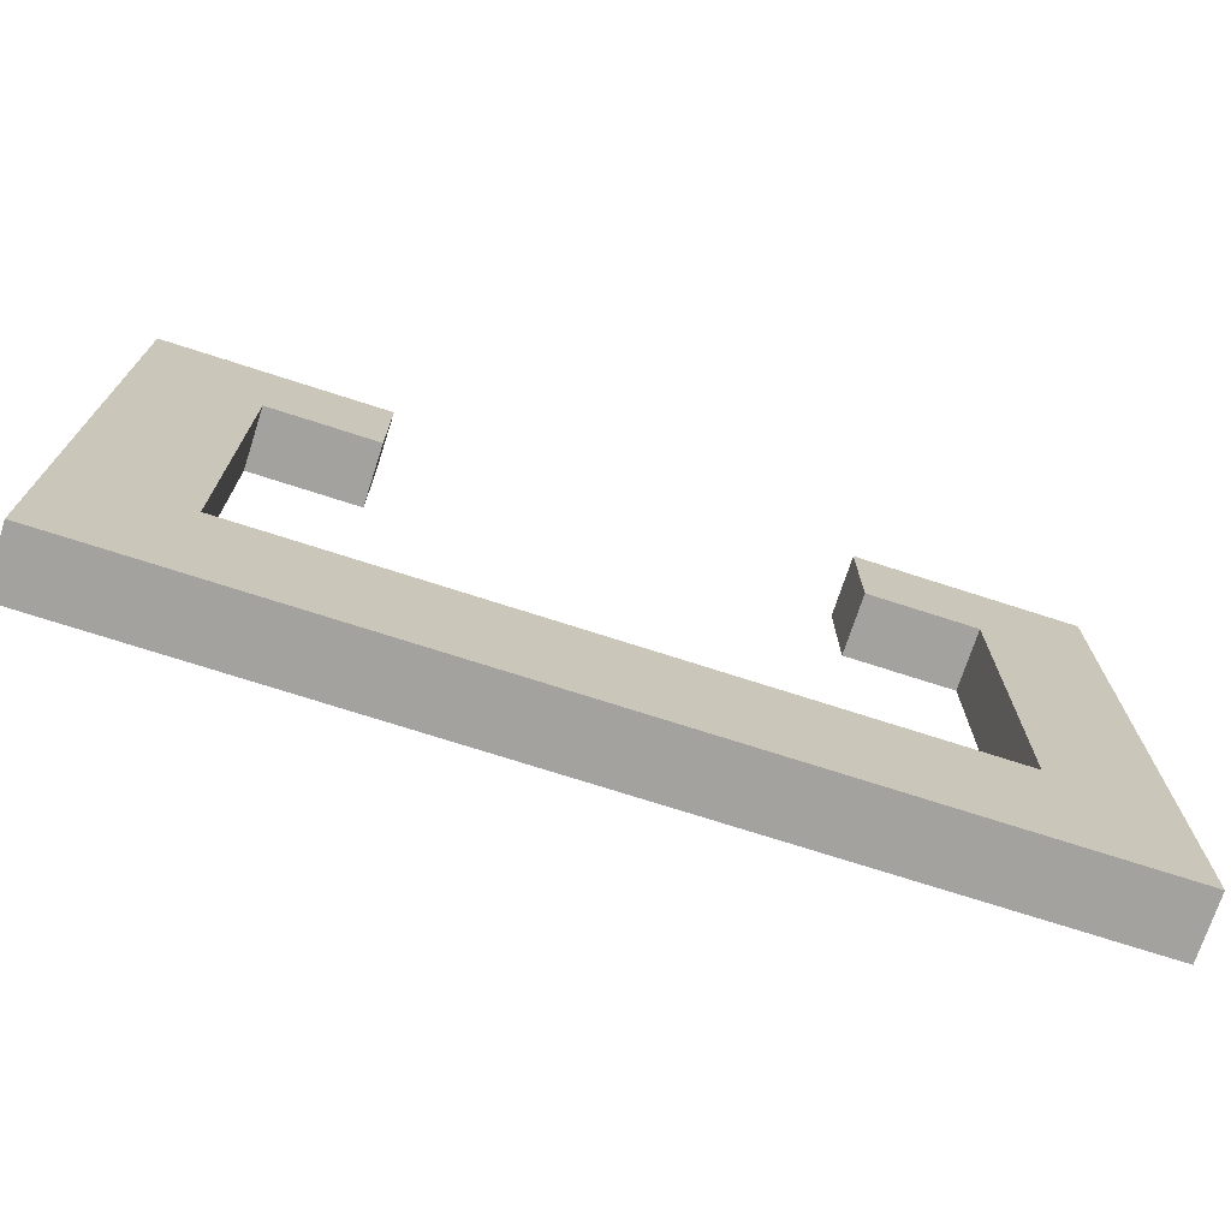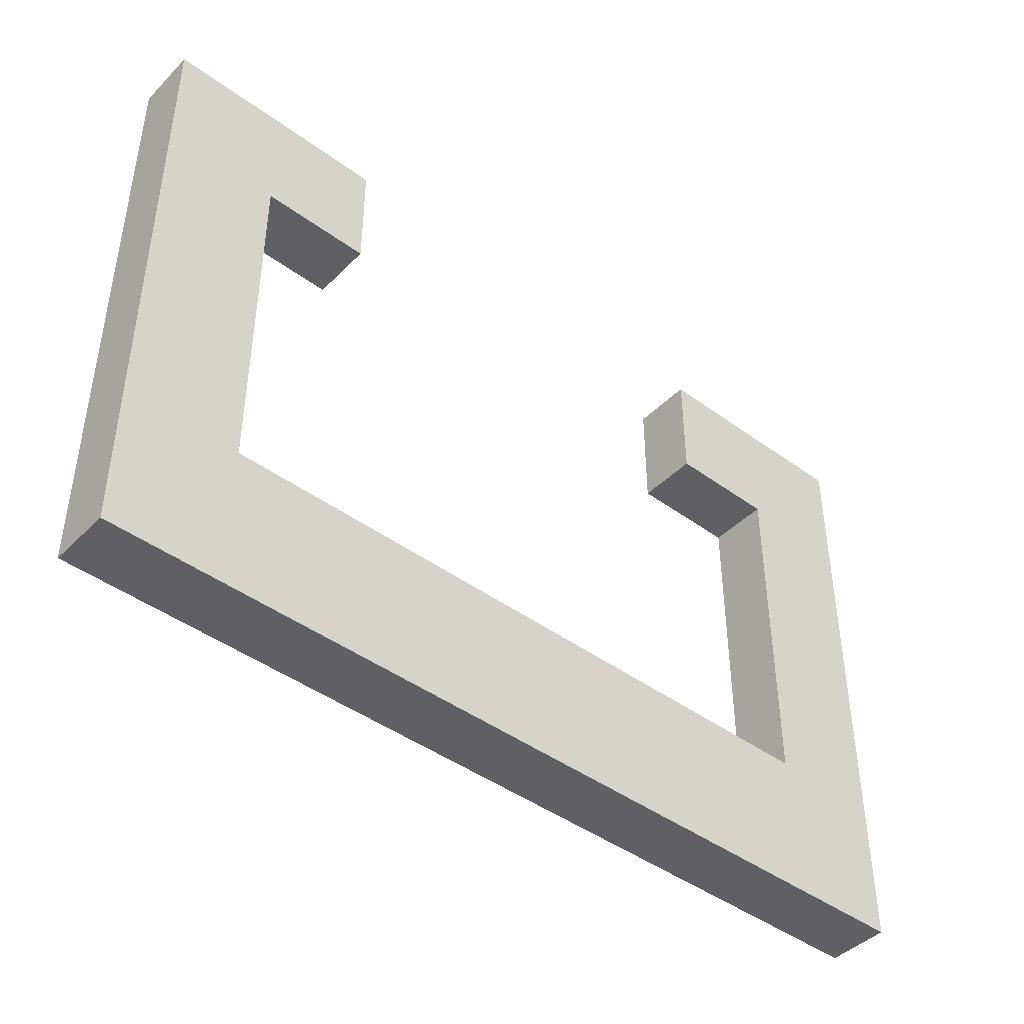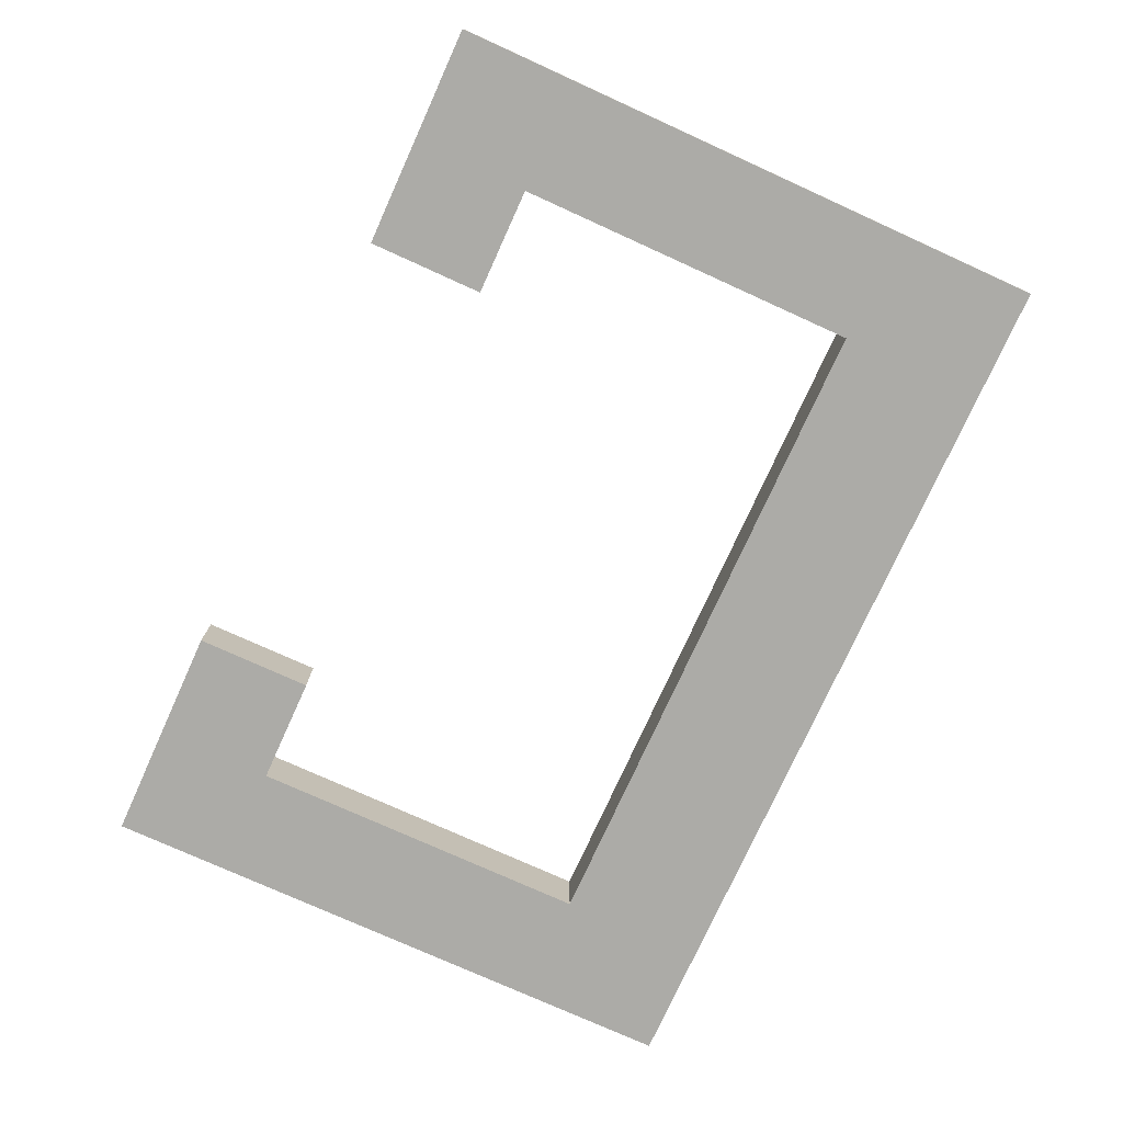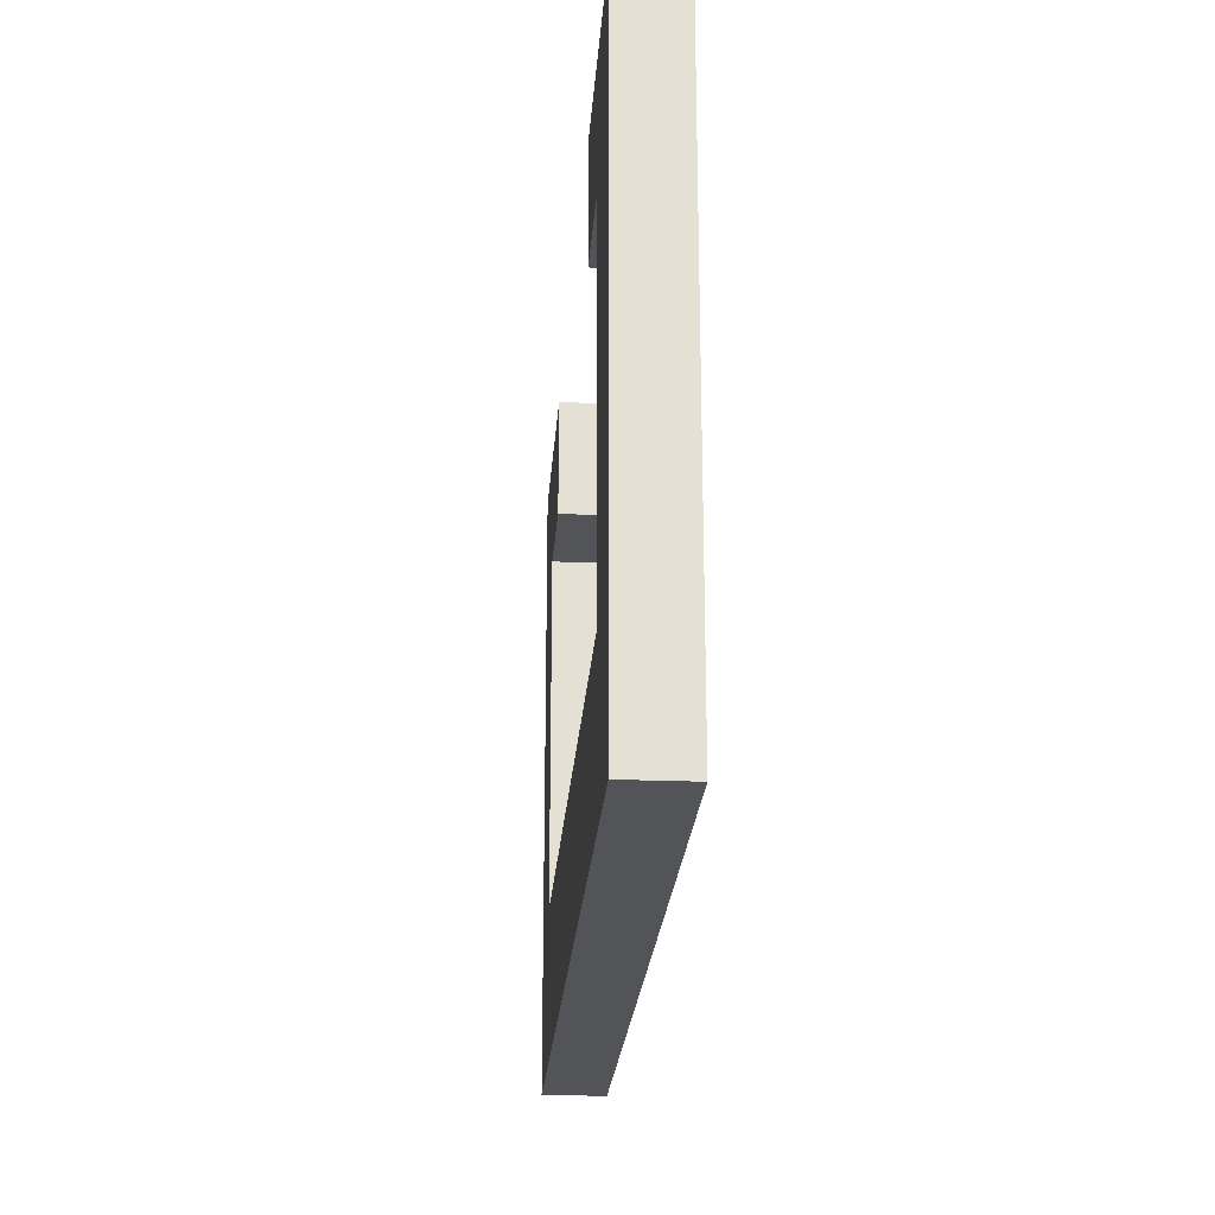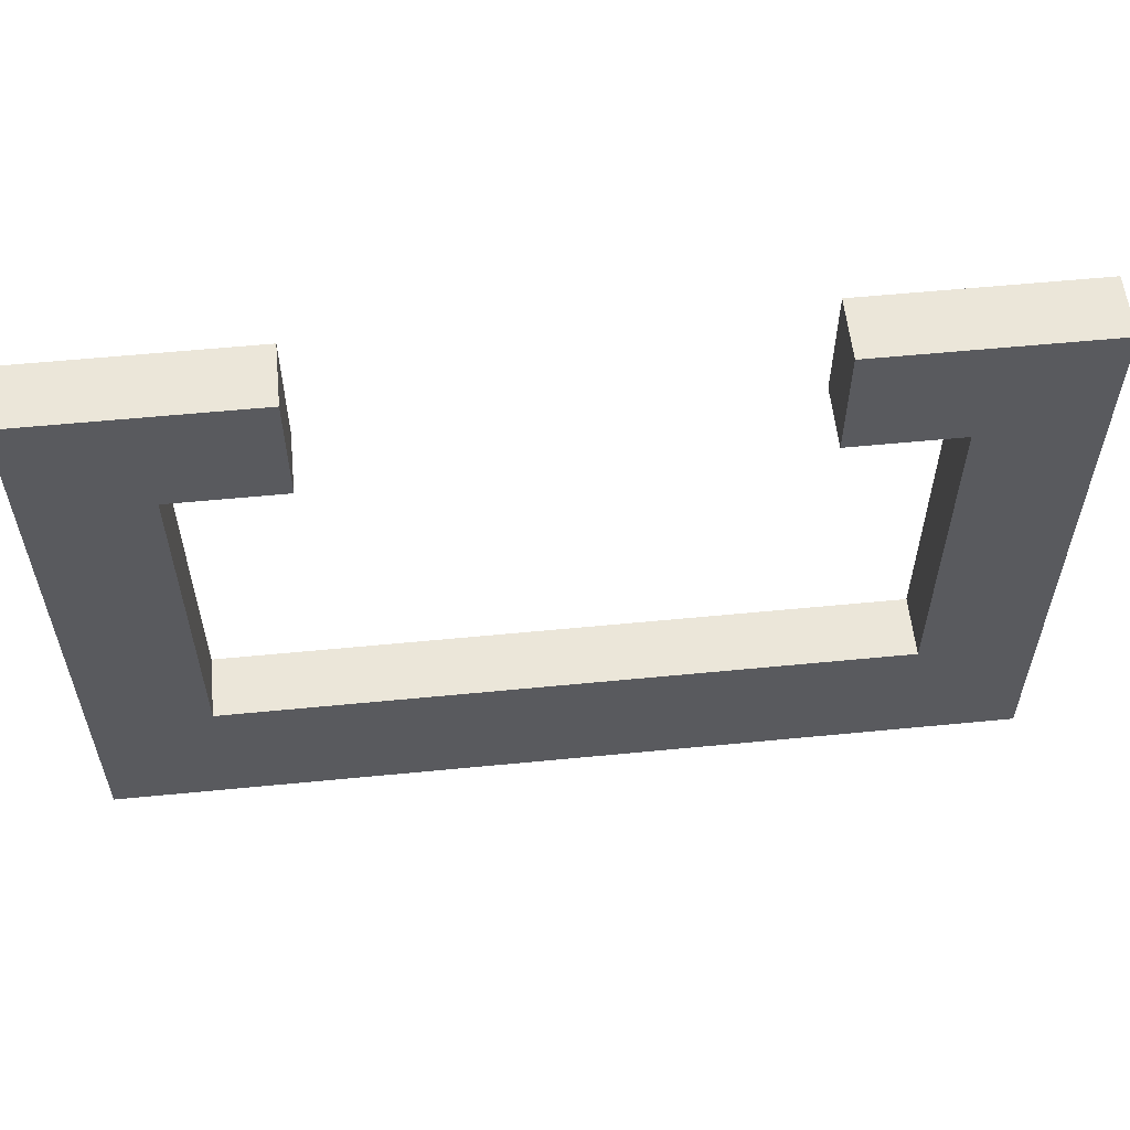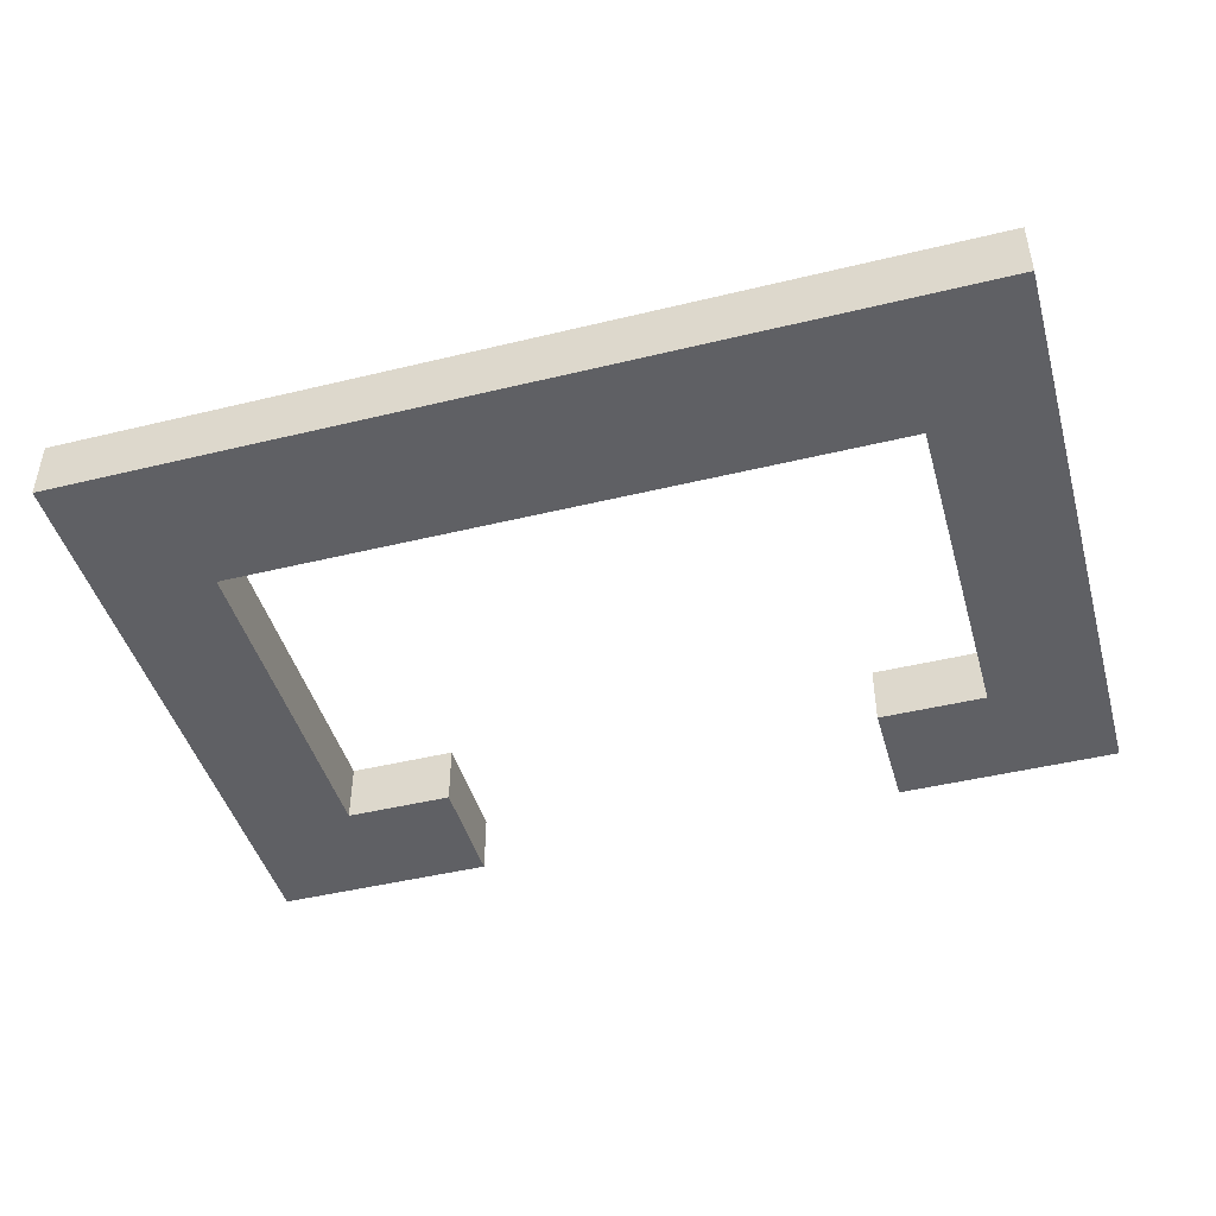
<metadata>
{"format":"obj","ext":"obj","renderer":"f3d","projection":"perspective","resolution":1024,"background":"white","views":[{"elev":-72.4,"azim":-17.9,"up":"+Y"},{"elev":-43.7,"azim":139.2,"up":"+Y"},{"elev":-76.2,"azim":-114.4,"up":"+Z"},{"elev":-23.2,"azim":-94.0,"up":"+Y"},{"elev":57.3,"azim":174.2,"up":"+Y"},{"elev":-45.3,"azim":15.7,"up":"+Z"}]}
</metadata>
<code>
v  -0.0008735 0.002405 0.00012
v  -0.0008735 0.002405 -0.00012
v  -0.00175 0.002405 0.00012
v  -0.00175 0.002405 -0.00012
v  -0.0008735 0.001945 0.00012
v  -0.0008735 0.001945 -0.00012
v  -0.0013 0.001945 0.00012
v  -0.0013 0.001945 -0.00012
v  -0.0013 0.000575 0.00012
v  -0.0013 0.000575 -0.00012
v  0.0013 0.000575 0.00012
v  0.0013 0.000575 -0.00012
v  0.0013 0.001945 0.00012
v  0.0013 0.001945 -0.00012
v  0.0008735 0.001945 0.00012
v  0.0008735 0.001945 -0.00012
v  0.0008735 0.002405 0.00012
v  0.0008735 0.002405 -0.00012
v  0.00175 0.002405 0.00012
v  0.00175 0.002405 -0.00012
v  0.00175 1.751e-11 0.00012
v  0.00175 1.751e-11 -0.00012
v  -0.00175 1.751e-11 0.00012
v  -0.00175 1.751e-11 -0.00012
g <STL_BINARY>
f 1 2 3
f 3 2 4
f 5 6 1
f 1 6 2
f 7 8 5
f 5 8 6
f 9 10 7
f 7 10 8
f 11 12 9
f 9 12 10
f 13 14 11
f 11 14 12
f 15 16 13
f 13 16 14
f 17 18 15
f 15 18 16
f 19 20 17
f 17 20 18
f 21 22 19
f 19 22 20
f 23 24 21
f 21 24 22
f 4 24 3
f 3 24 23
f 16 18 14
f 14 18 20
f 14 20 12
f 12 20 22
f 12 22 10
f 10 22 24
f 10 24 8
f 8 24 4
f 8 4 6
f 6 4 2
f 5 1 7
f 7 1 3
f 7 3 9
f 9 3 23
f 9 23 11
f 11 23 21
f 11 21 13
f 13 21 19
f 13 19 15
f 15 19 17

</code>
